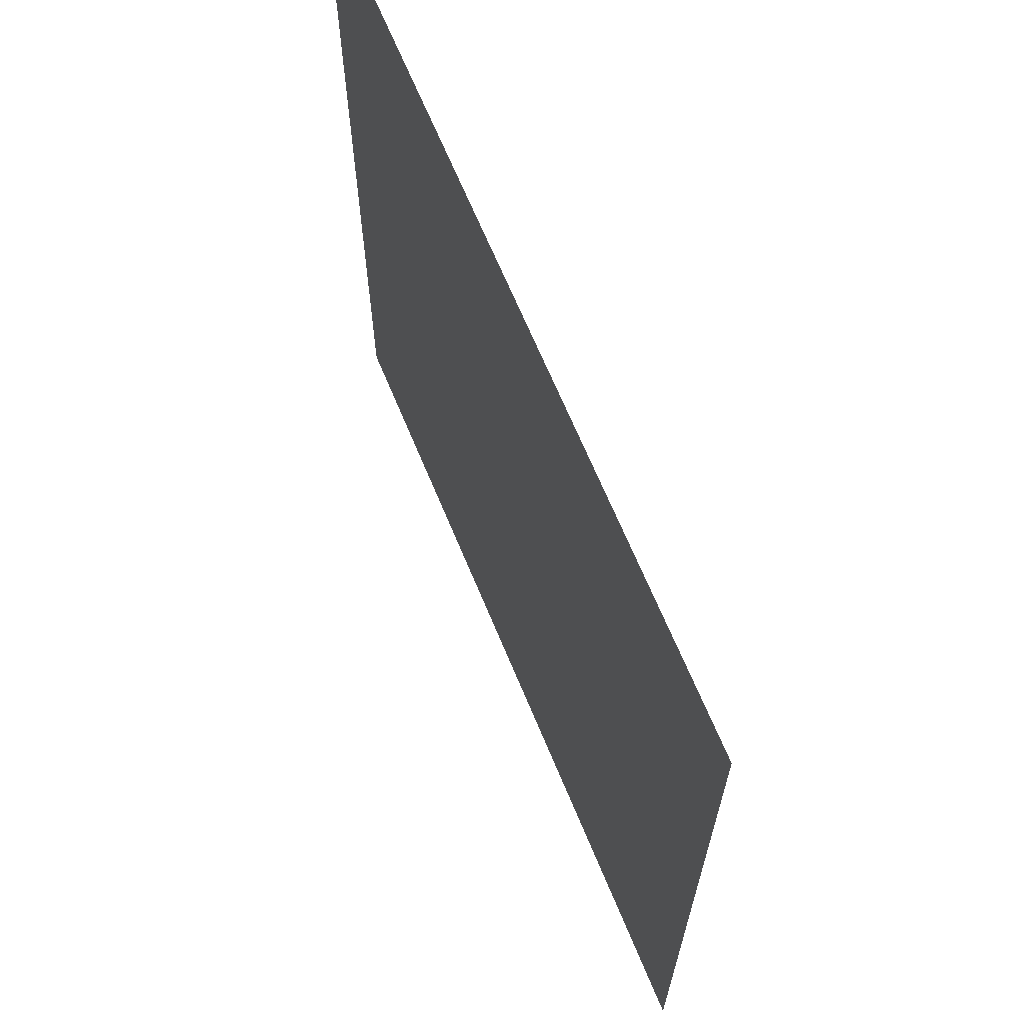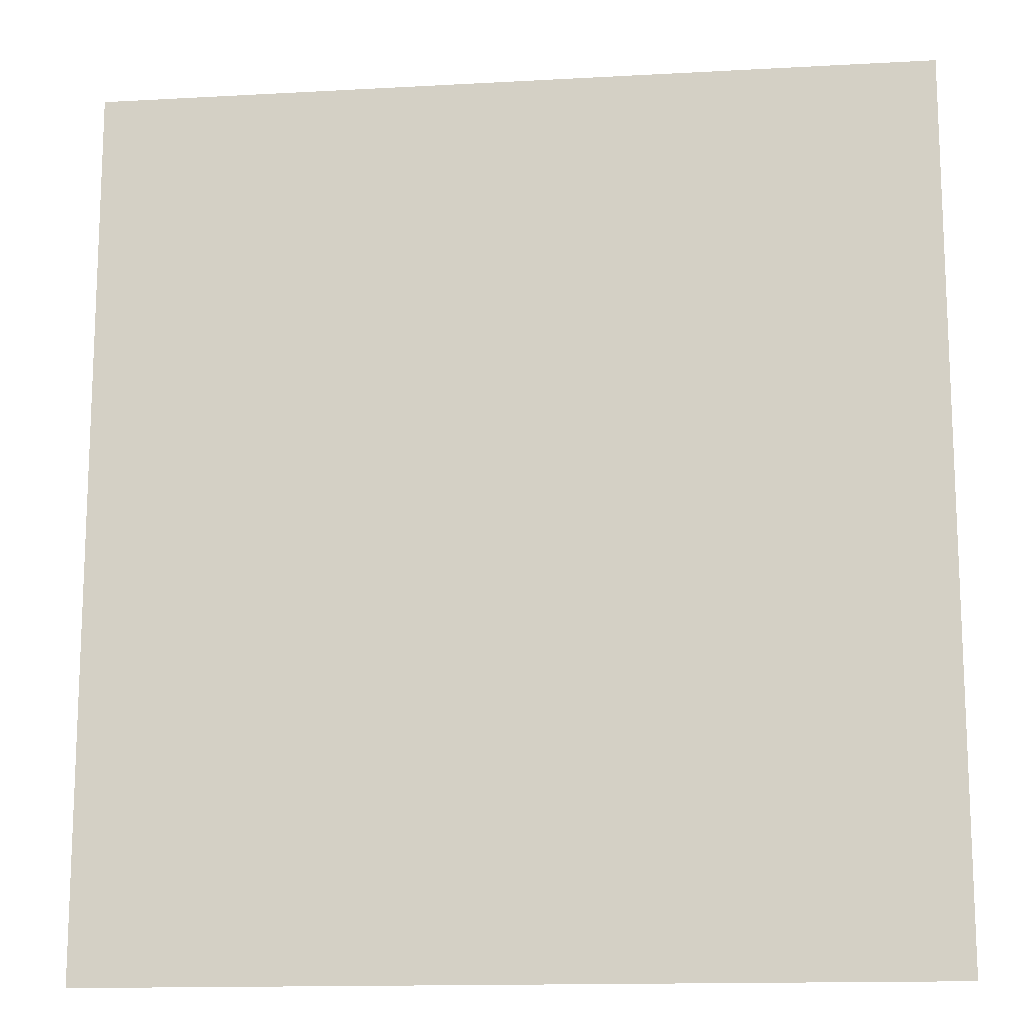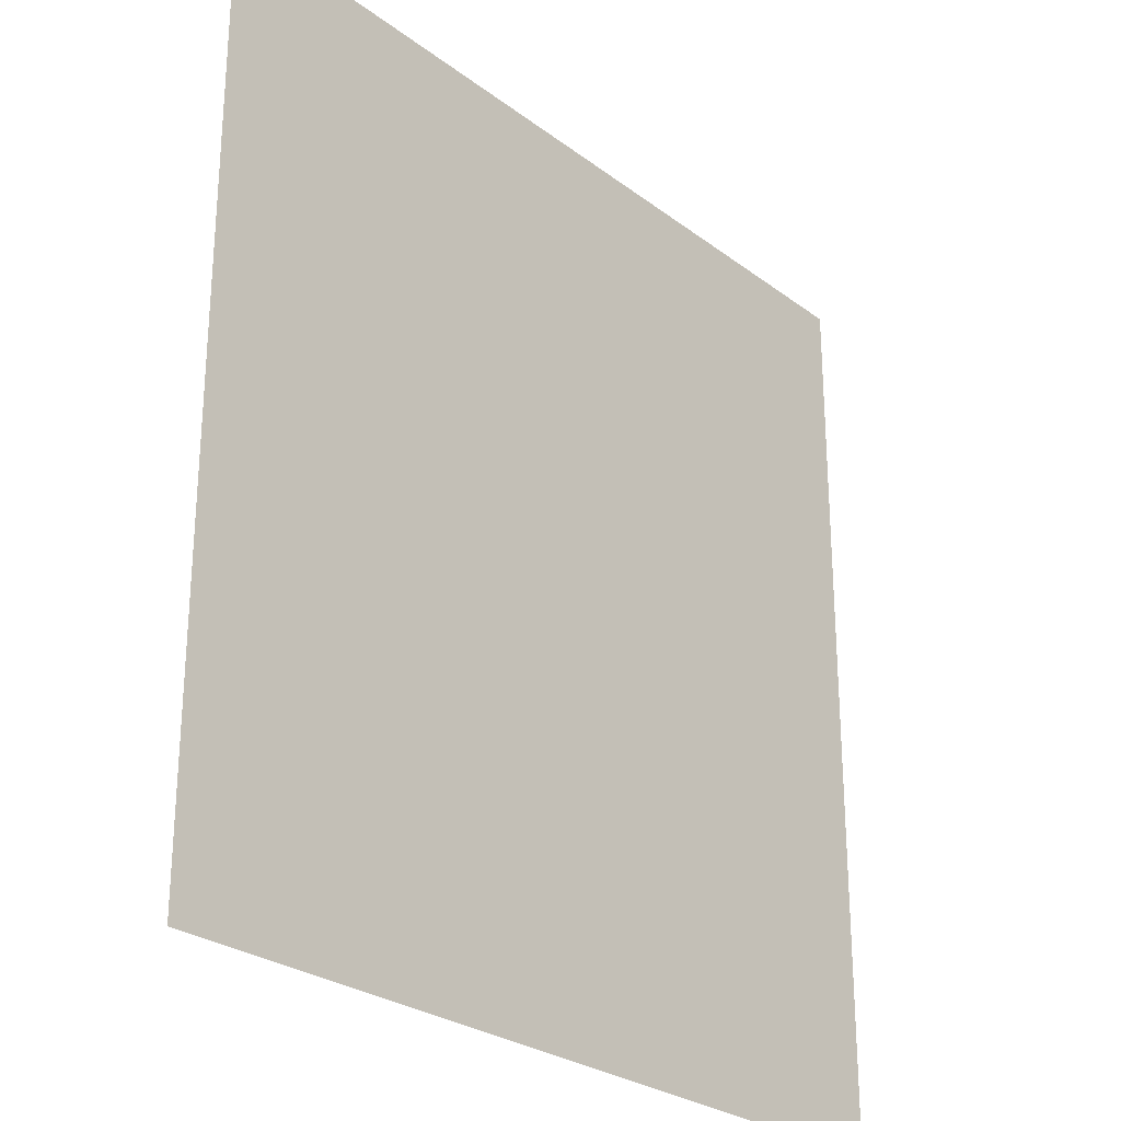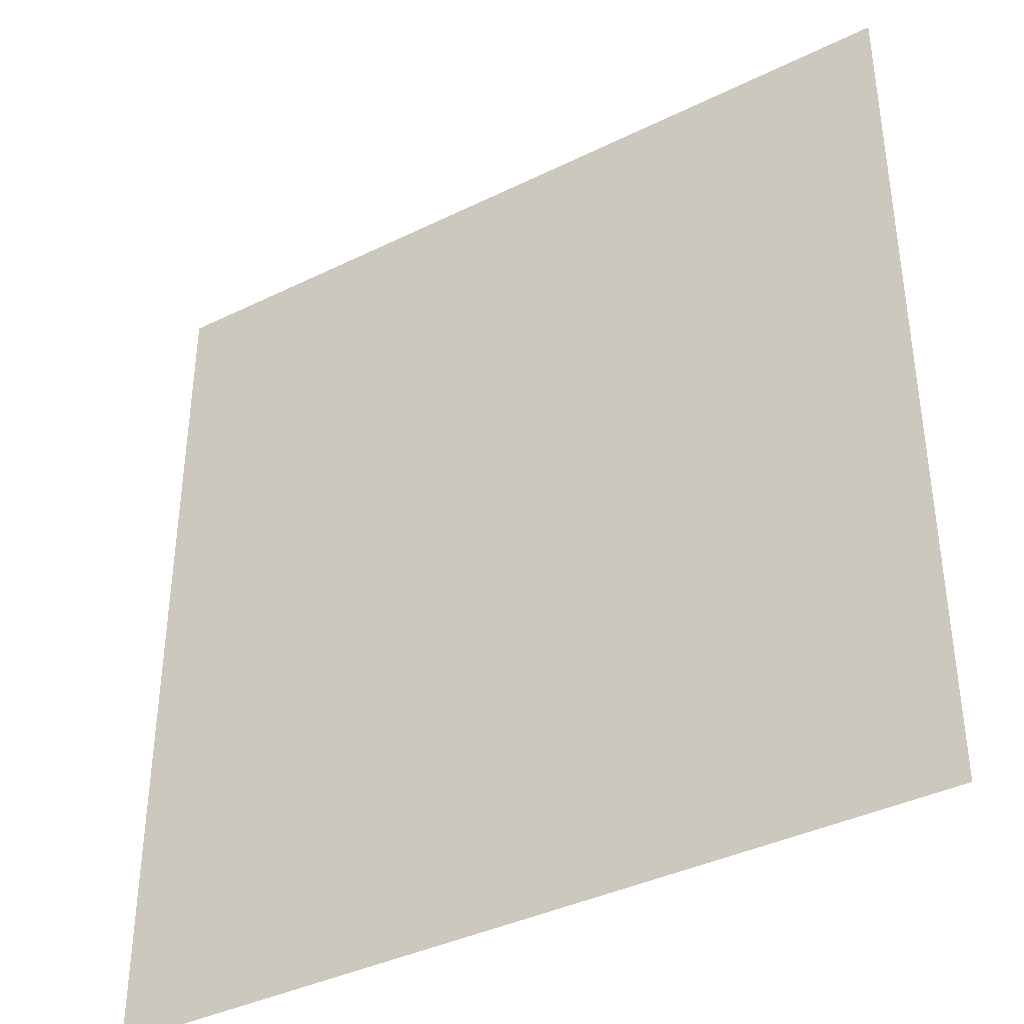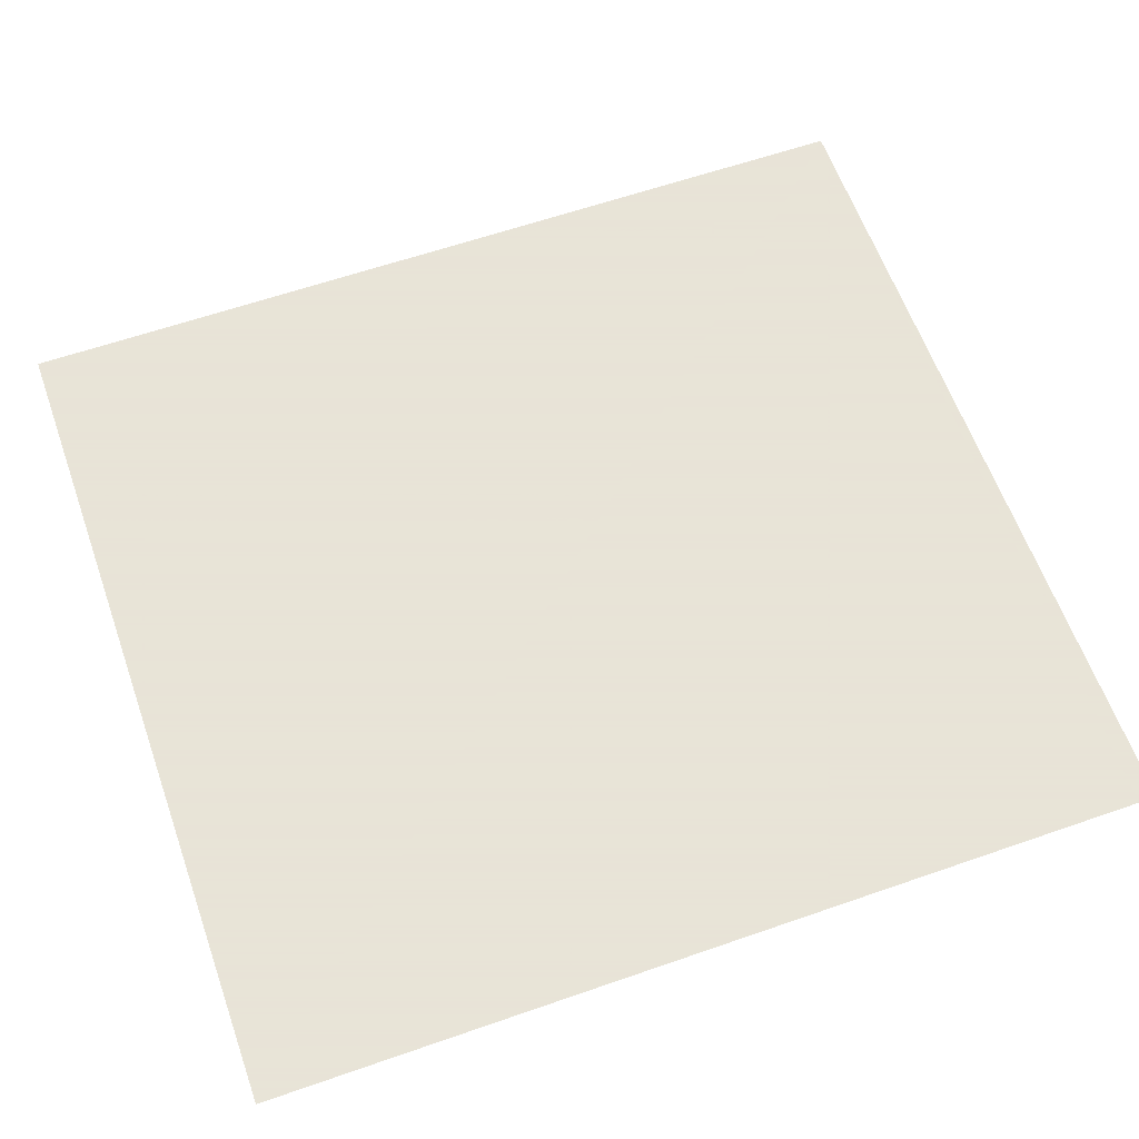
<metadata>
{"format":"obj","ext":"obj","renderer":"f3d","projection":"perspective","resolution":1024,"background":"white","views":[{"elev":67.1,"azim":67.5,"up":"+Z"},{"elev":-14.4,"azim":-173.1,"up":"+Z"},{"elev":-26.8,"azim":-49.3,"up":"+Z"},{"elev":-38.8,"azim":31.7,"up":"+Z"},{"elev":61.4,"azim":70.5,"up":"+Y"}]}
</metadata>
<code>
g
v -2 0 -2
v 2 0 -2
v -2 0 2.25
v 2 0 2.25
g
f 1 3 4 2

</code>
